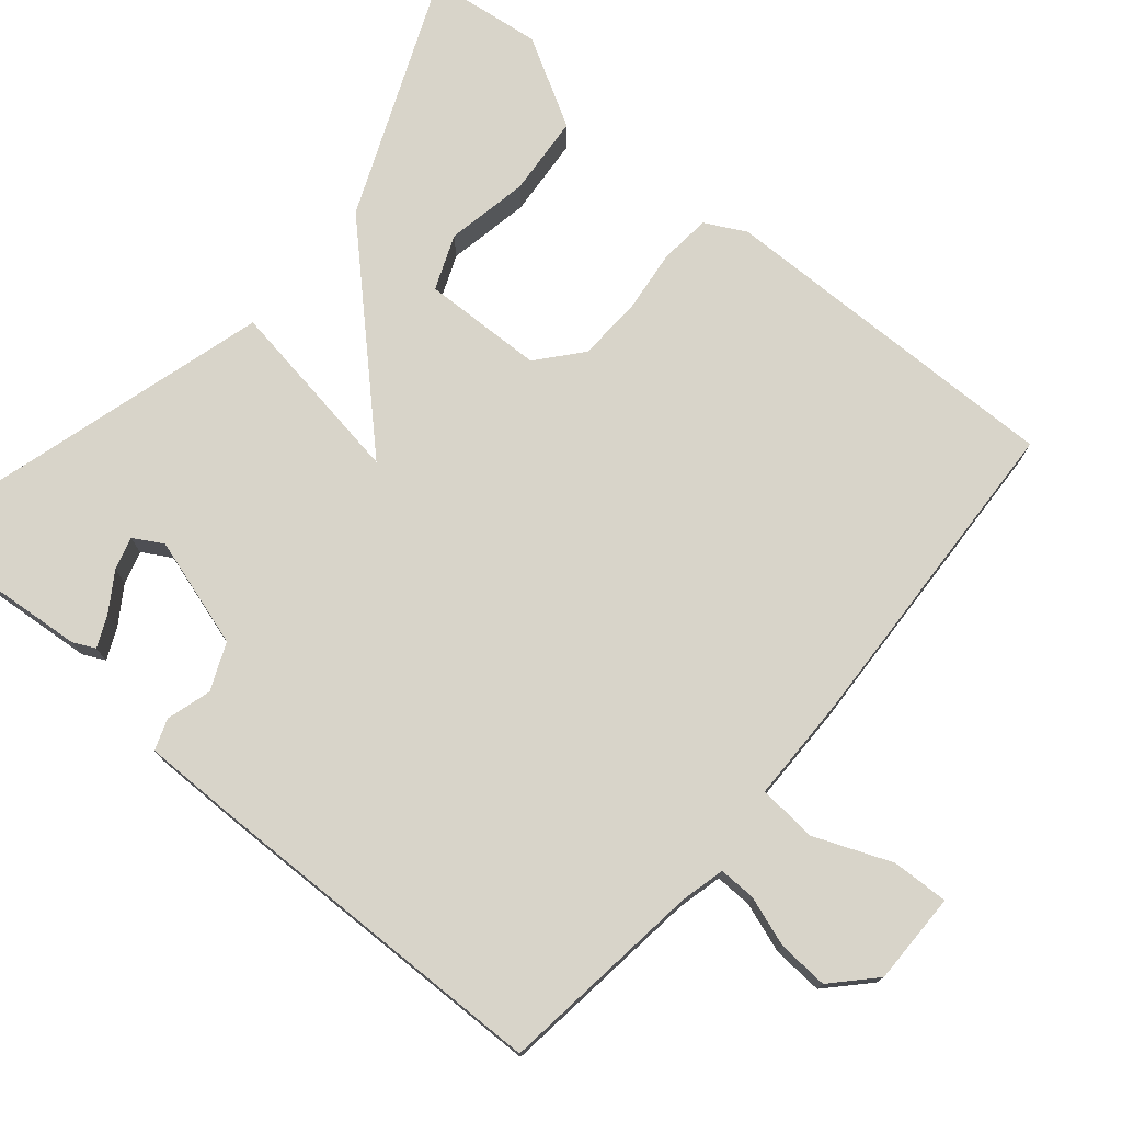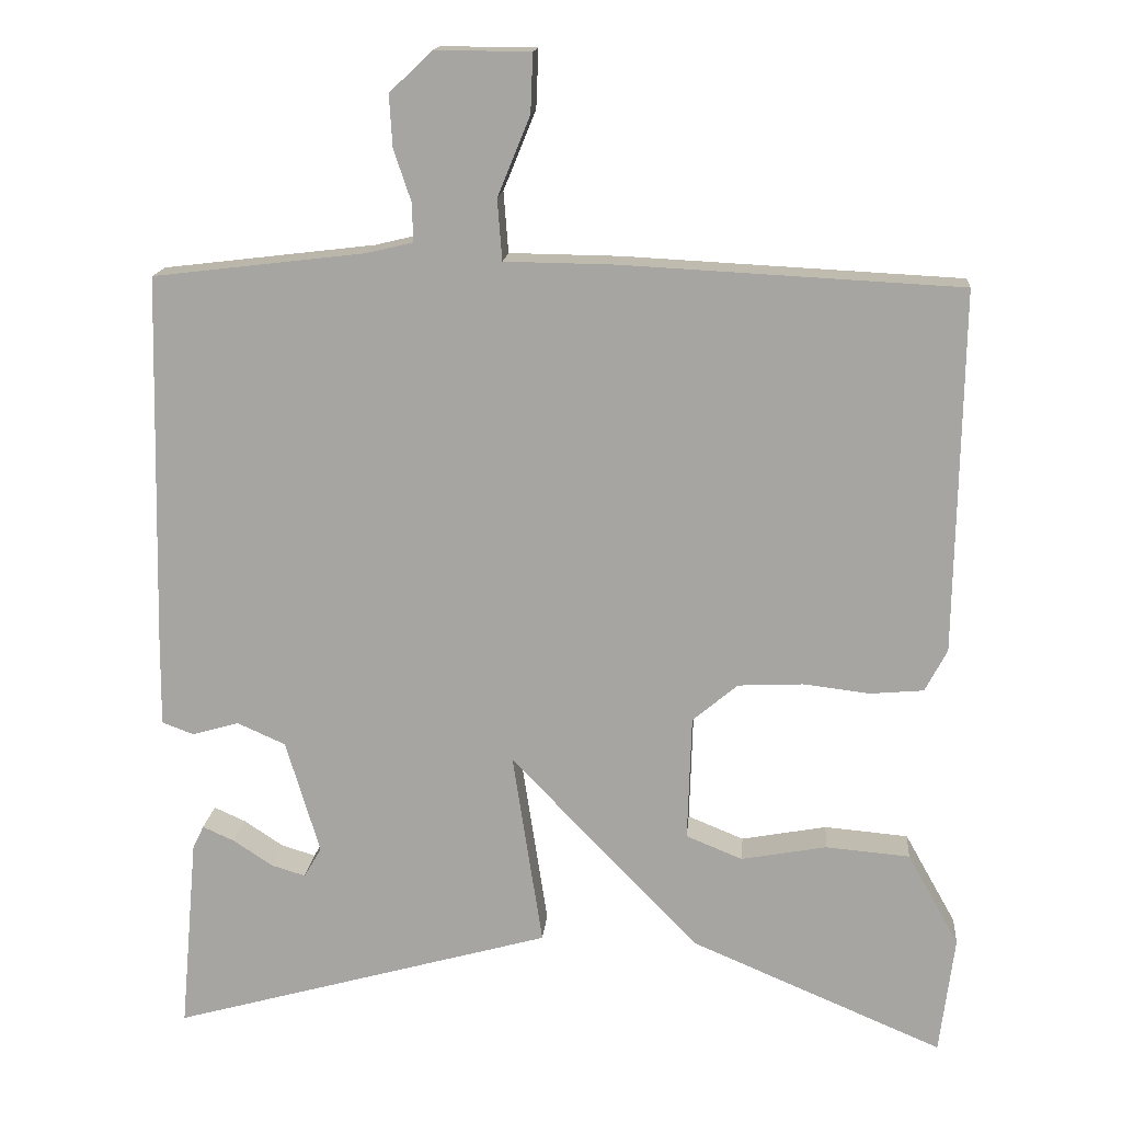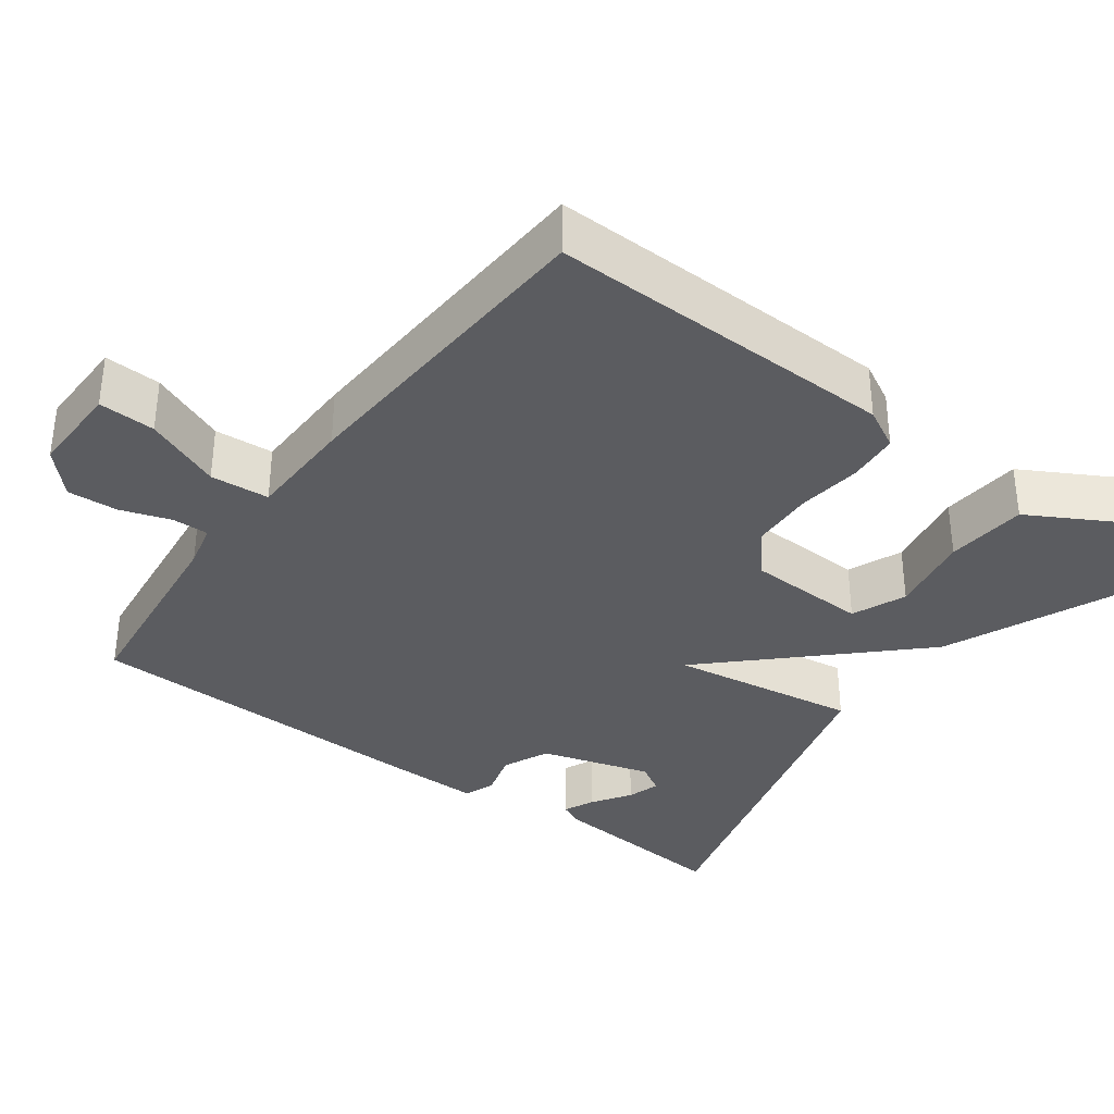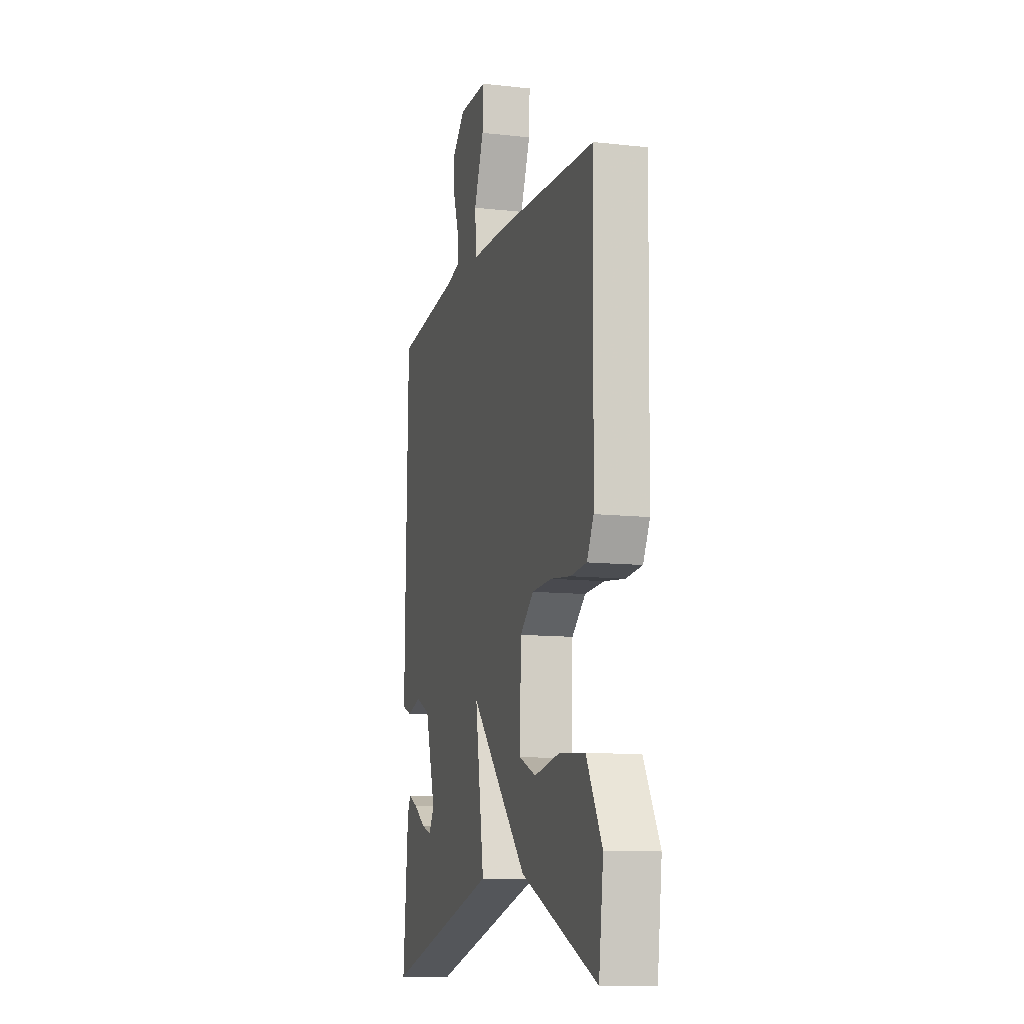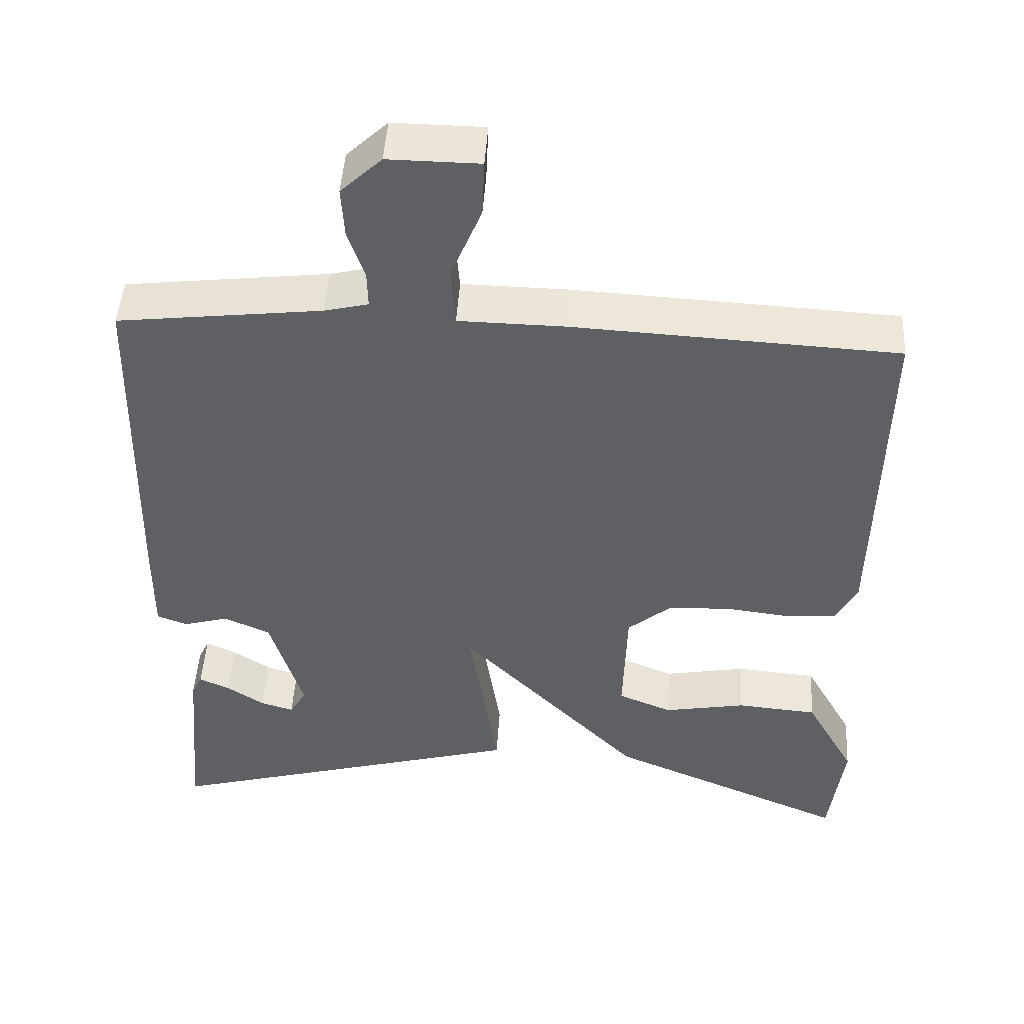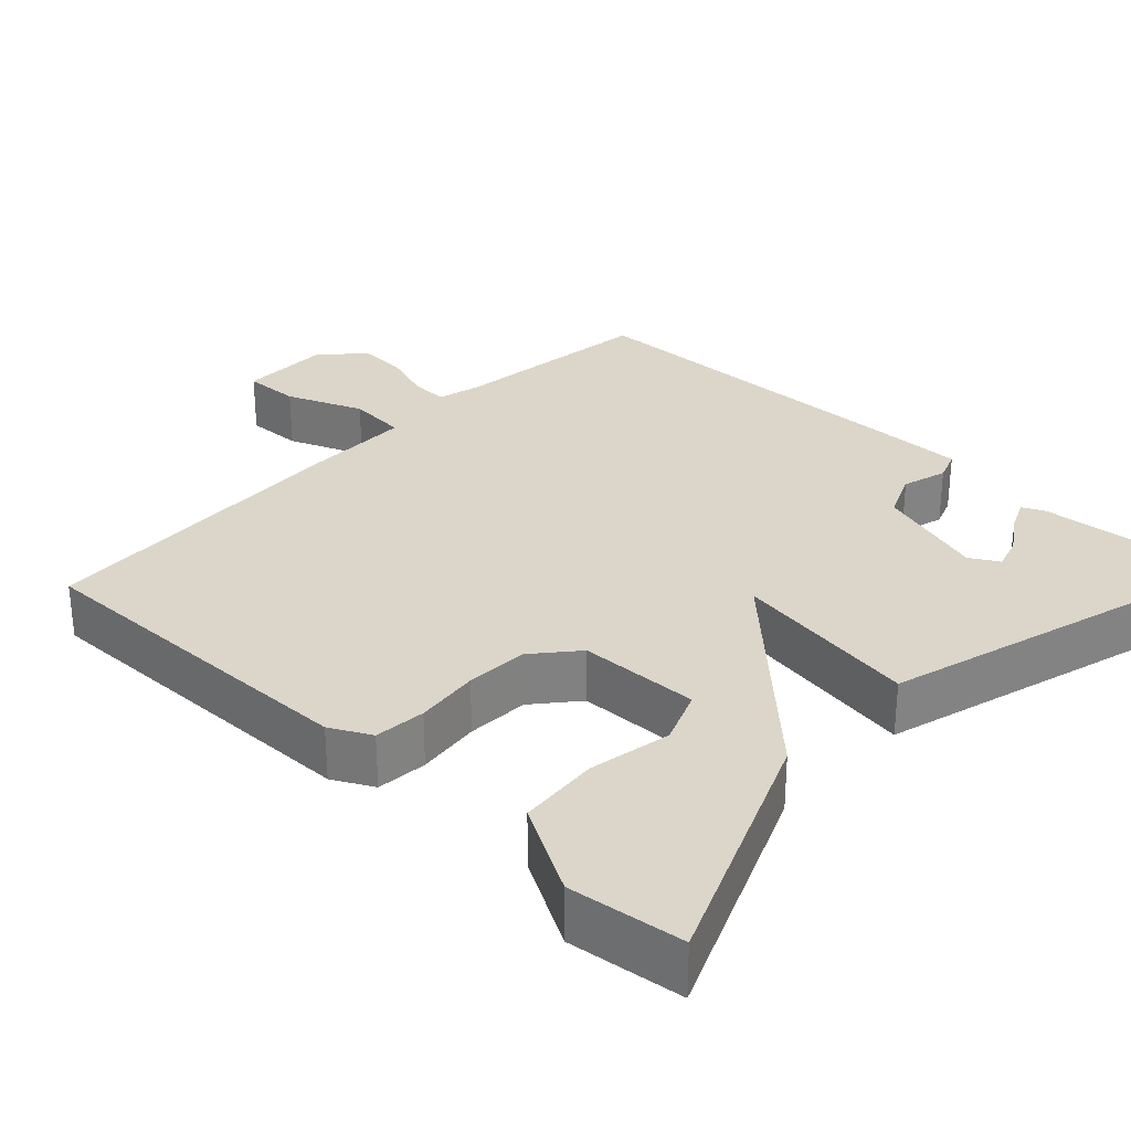
<metadata>
{"format":"obj","ext":"obj","renderer":"f3d","projection":"perspective","resolution":1024,"background":"white","views":[{"elev":75.3,"azim":-49.7,"up":"+Y"},{"elev":15.5,"azim":5.0,"up":"+Z"},{"elev":-35.3,"azim":53.4,"up":"+Y"},{"elev":-10.9,"azim":74.6,"up":"+Z"},{"elev":47.1,"azim":3.5,"up":"+Z"},{"elev":30.0,"azim":133.5,"up":"+Y"}]}
</metadata>
<code>
v -0.5 0.07 0.5
v -0.232 0.07 0.532
v -0.174 0.07 0.546
v -0.175 0.07 0.594
v -0.197 0.07 0.659
v -0.201 0.07 0.725
v -0.147 0.07 0.776
v -0.027 0.07 0.775
v -0.03 0.07 0.701
v -0.071 0.07 0.601
v -0.065 0.07 0.524
v 0.075 0.07 0.522
v 0.5 0.07 0.5
v 0.492 0.07 0.043
v 0.464 0.07 -0.01
v 0.397 0.07 -0.016
v 0.313 0.07 -0.006
v 0.231 0.07 -0.01
v 0.174 0.07 -0.058
v 0.169 0.07 -0.216
v 0.24 0.07 -0.245
v 0.348 0.07 -0.225
v 0.454 0.07 -0.234
v 0.519 0.07 -0.35
v 0.5 0.07 -0.5
v 0.182 0.07 -0.365
v -0.056 0.07 -0.119
v -0.018 0.07 -0.365
v -0.5 0.07 -0.5
v -0.478 0.07 -0.254
v -0.464 0.07 -0.225
v -0.424 0.07 -0.243
v -0.374 0.07 -0.276
v -0.331 0.07 -0.289
v -0.309 0.07 -0.251
v -0.352 0.07 -0.107
v -0.413 0.07 -0.08
v -0.472 0.07 -0.097
v -0.512 0.07 -0.082
v -0.511 0.07 0.036
v -0.5 0 0.5
v -0.232 0 0.532
v -0.174 0 0.546
v -0.175 0 0.594
v -0.197 0 0.659
v -0.201 0 0.725
v -0.147 0 0.776
v -0.027 0 0.775
v -0.03 0 0.701
v -0.071 0 0.601
v -0.065 0 0.524
v 0.075 0 0.522
v 0.5 0 0.5
v 0.492 0 0.043
v 0.464 0 -0.01
v 0.397 0 -0.016
v 0.313 0 -0.006
v 0.231 0 -0.01
v 0.174 0 -0.058
v 0.169 0 -0.216
v 0.24 0 -0.245
v 0.348 0 -0.225
v 0.454 0 -0.234
v 0.519 0 -0.35
v 0.5 0 -0.5
v 0.182 0 -0.365
v -0.056 0 -0.119
v -0.018 0 -0.365
v -0.5 0 -0.5
v -0.478 0 -0.254
v -0.464 0 -0.225
v -0.424 0 -0.243
v -0.374 0 -0.276
v -0.331 0 -0.289
v -0.309 0 -0.251
v -0.352 0 -0.107
v -0.413 0 -0.08
v -0.472 0 -0.097
v -0.512 0 -0.082
v -0.511 0 0.036
f 40 1 2
f 39 40 2
f 38 39 2
f 37 38 2
f 36 37 2 3
f 35 36 3
f 31 32 33
f 30 31 33
f 29 30 33
f 29 33 34
f 27 28 29 34
f 25 26 27
f 23 24 25
f 22 23 25
f 21 22 25
f 20 21 25
f 20 25 27
f 19 20 27
f 18 19 27
f 15 16 17
f 14 15 17
f 13 14 17
f 12 13 17
f 11 12 17
f 11 17 18
f 8 9 10
f 7 8 10
f 6 7 10
f 5 6 10
f 4 5 10
f 3 4 10 11
f 35 3 11
f 27 34 35
f 27 35 11
f 11 18 27
f 42 41 80
f 42 80 79
f 42 79 78
f 42 78 77
f 43 42 77 76
f 43 76 75
f 73 72 71
f 73 71 70
f 73 70 69
f 74 73 69
f 74 69 68 67
f 67 66 65
f 65 64 63
f 65 63 62
f 65 62 61
f 65 61 60
f 67 65 60
f 67 60 59
f 67 59 58
f 57 56 55
f 57 55 54
f 57 54 53
f 57 53 52
f 57 52 51
f 58 57 51
f 50 49 48
f 50 48 47
f 50 47 46
f 50 46 45
f 50 45 44
f 51 50 44 43
f 51 43 75
f 75 74 67
f 51 75 67
f 67 58 51
f 1 41 42 2
f 2 42 43 3
f 3 43 44 4
f 4 44 45 5
f 5 45 46 6
f 6 46 47 7
f 7 47 48 8
f 8 48 49 9
f 9 49 50 10
f 10 50 51 11
f 11 51 52 12
f 12 52 53 13
f 13 53 54 14
f 14 54 55 15
f 15 55 56 16
f 16 56 57 17
f 17 57 58 18
f 18 58 59 19
f 19 59 60 20
f 20 60 61 21
f 21 61 62 22
f 22 62 63 23
f 23 63 64 24
f 24 64 65 25
f 25 65 66 26
f 26 66 67 27
f 27 67 68 28
f 28 68 69 29
f 29 69 70 30
f 30 70 71 31
f 31 71 72 32
f 32 72 73 33
f 33 73 74 34
f 34 74 75 35
f 35 75 76 36
f 36 76 77 37
f 37 77 78 38
f 38 78 79 39
f 39 79 80 40
f 40 80 41 1

</code>
